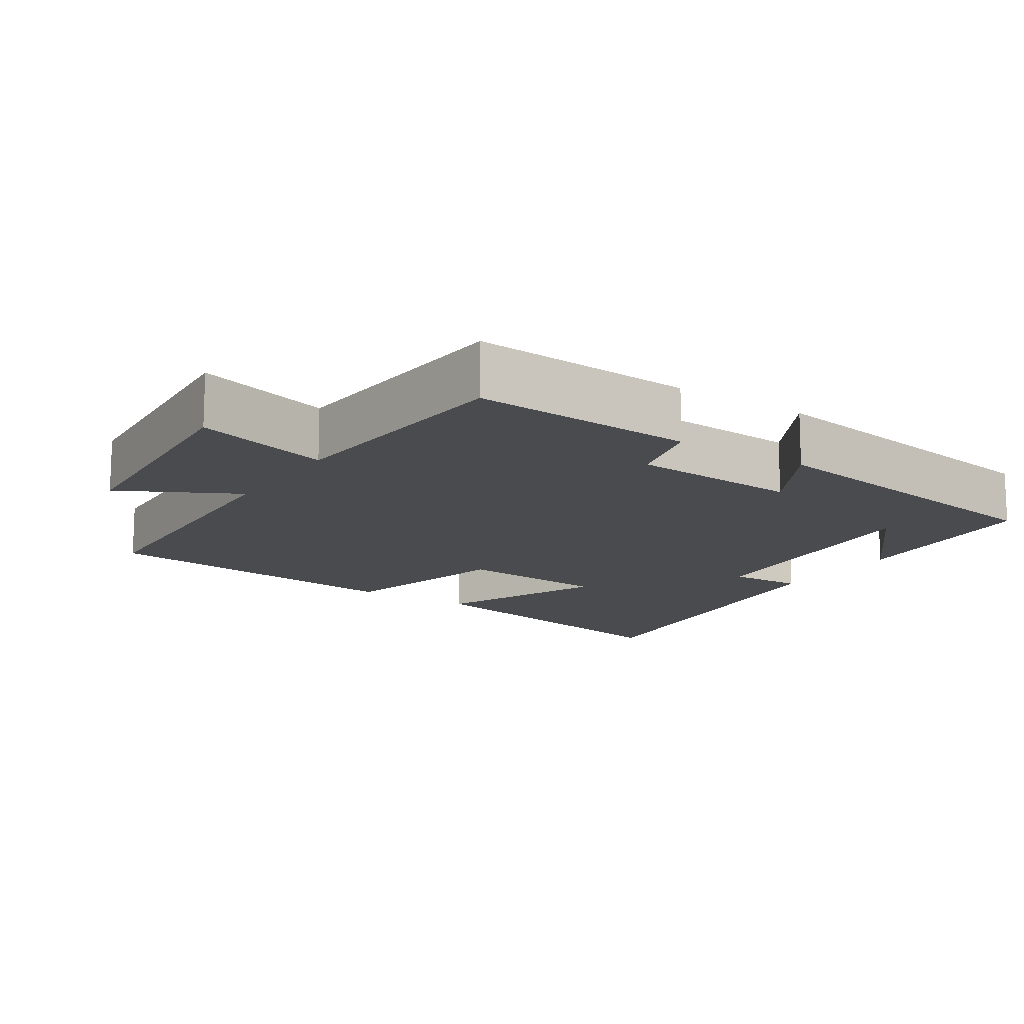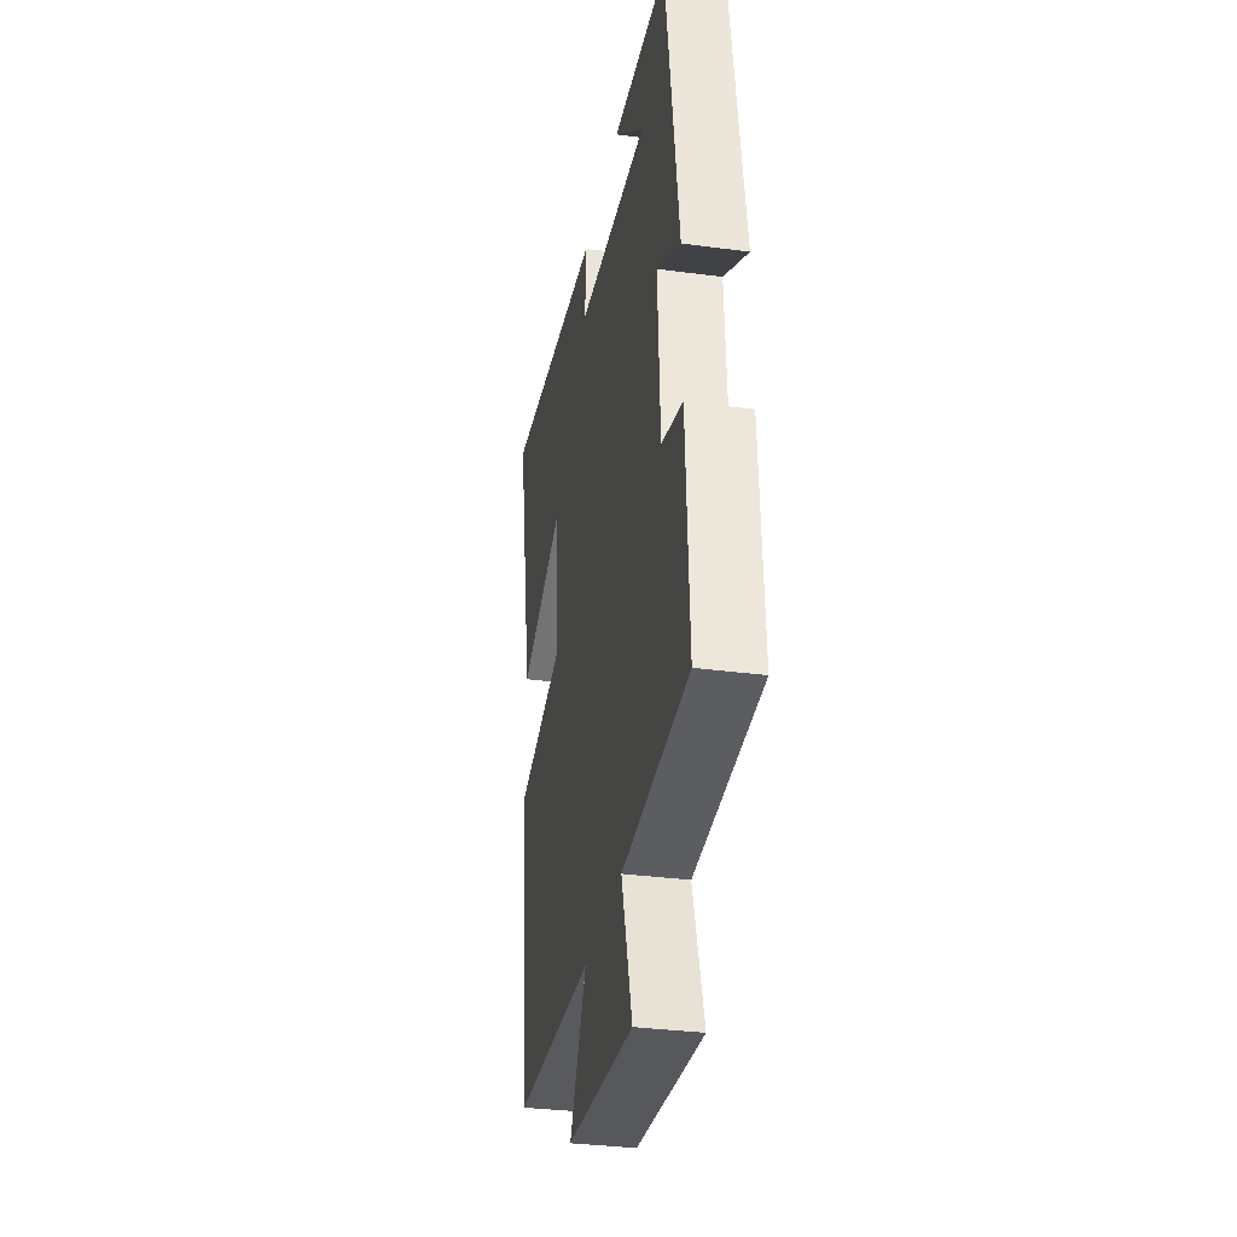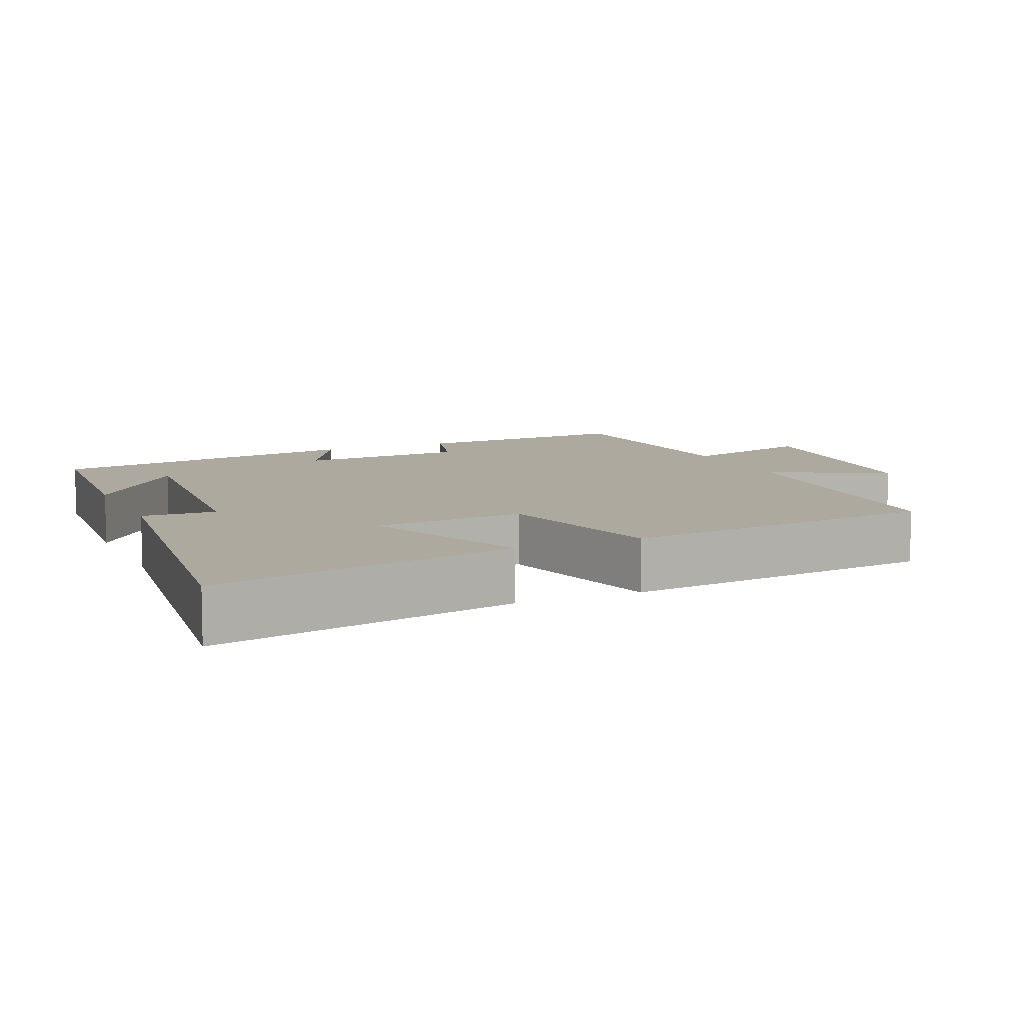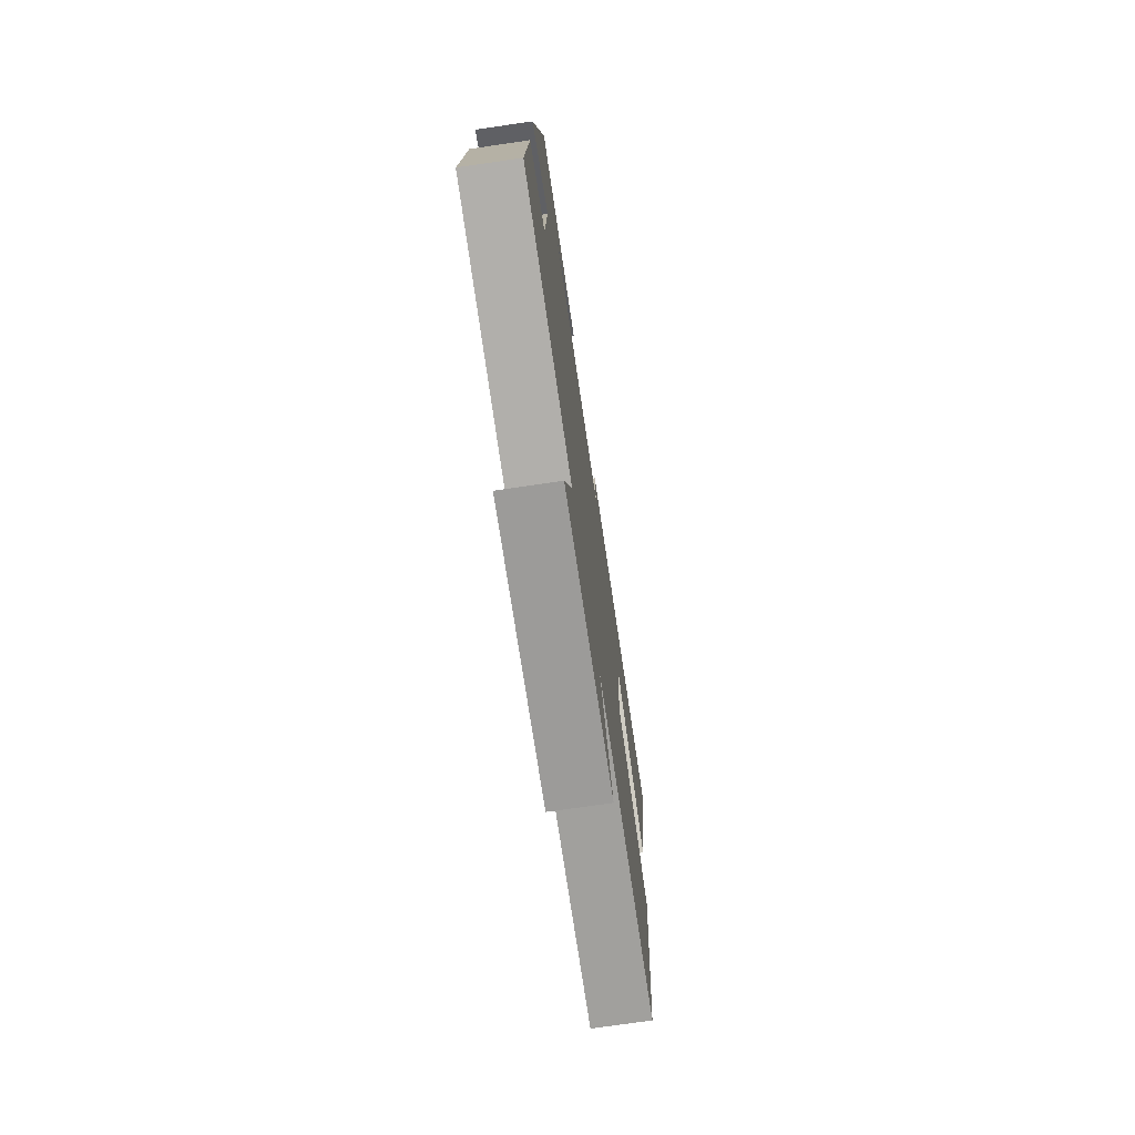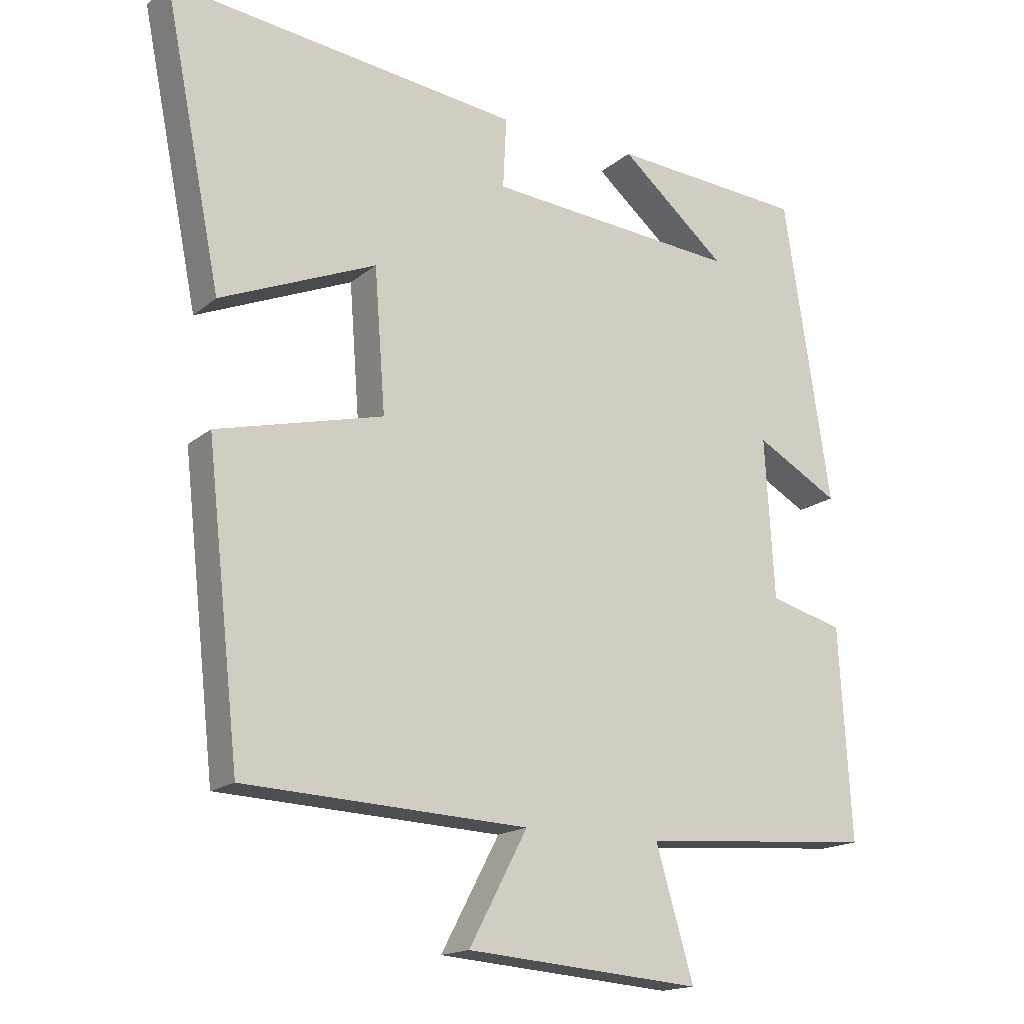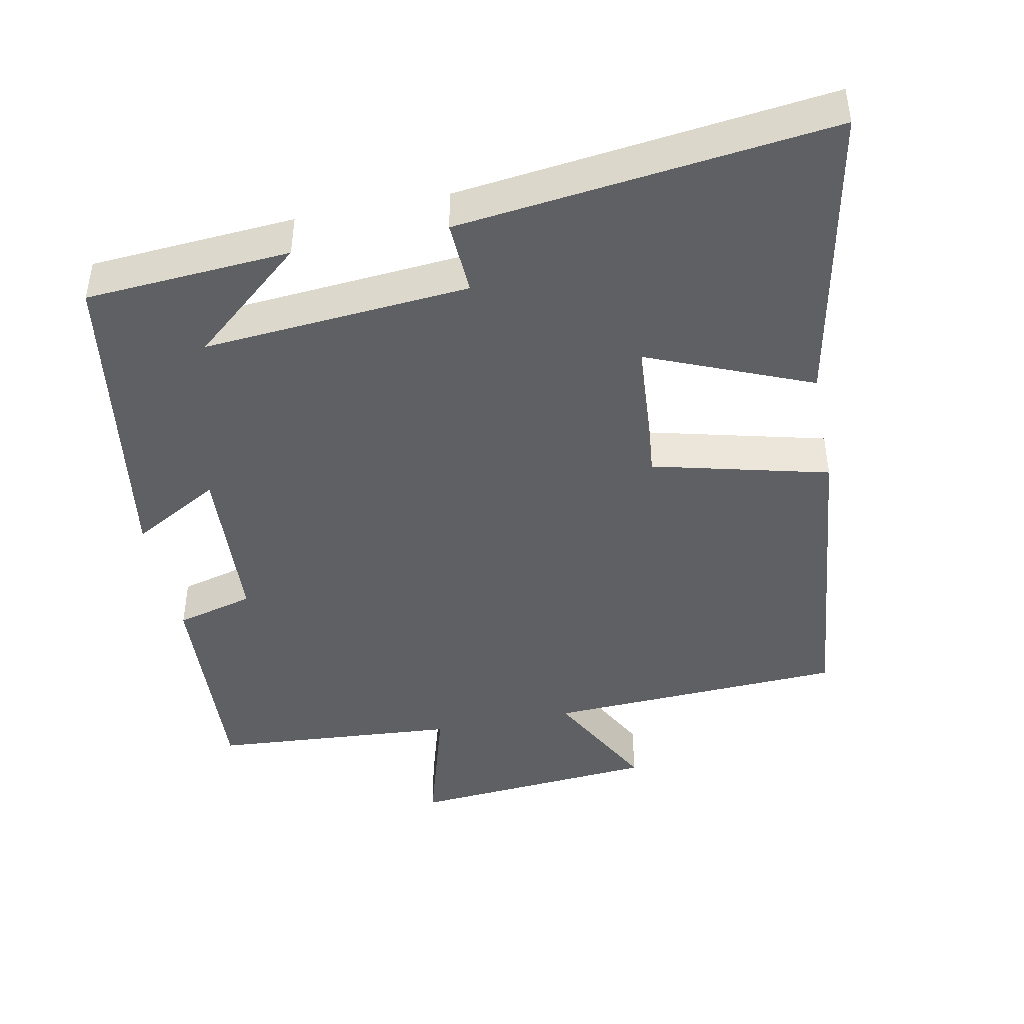
<metadata>
{"format":"obj","ext":"obj","renderer":"f3d","projection":"perspective","resolution":1024,"background":"white","views":[{"elev":-14.1,"azim":-123.5,"up":"+Y"},{"elev":-33.1,"azim":-100.4,"up":"+Z"},{"elev":9.0,"azim":66.3,"up":"+Y"},{"elev":-74.2,"azim":-81.7,"up":"+Z"},{"elev":-16.7,"azim":147.9,"up":"+Z"},{"elev":-44.2,"azim":11.4,"up":"+Y"}]}
</metadata>
<code>
v -0.431 0.07 0.48
v -0.145 0.07 0.5
v -0.302 0.07 0.366
v 0.07 0.07 0.396
v 0.065 0.07 0.5
v 0.585 0.07 0.562
v 0.5 0.07 0.137
v 0.27 0.07 0.233
v 0.254 0.07 0.023
v 0.5 0.07 -0.039
v 0.451 0.07 -0.481
v 0.033 0.07 -0.5
v 0.119 0.07 -0.662
v -0.229 0.07 -0.69
v -0.173 0.07 -0.5
v -0.518 0.07 -0.474
v -0.5 0.07 -0.163
v -0.391 0.07 -0.134
v -0.377 0.07 0.102
v -0.5 0.07 0.033
v -0.431 0 0.48
v -0.145 0 0.5
v -0.302 0 0.366
v 0.07 0 0.396
v 0.065 0 0.5
v 0.585 0 0.562
v 0.5 0 0.137
v 0.27 0 0.233
v 0.254 0 0.023
v 0.5 0 -0.039
v 0.451 0 -0.481
v 0.033 0 -0.5
v 0.119 0 -0.662
v -0.229 0 -0.69
v -0.173 0 -0.5
v -0.518 0 -0.474
v -0.5 0 -0.163
v -0.391 0 -0.134
v -0.377 0 0.102
v -0.5 0 0.033
f 19 20 1
f 15 16 17 18
f 15 18 19
f 12 13 14 15
f 9 10 11 12
f 8 9 12 15
f 5 6 7 8
f 4 5 8
f 3 4 8 15
f 1 2 3
f 1 3 15 19
f 21 40 39
f 38 37 36 35
f 39 38 35
f 35 34 33 32
f 32 31 30 29
f 35 32 29 28
f 28 27 26 25
f 28 25 24
f 35 28 24 23
f 23 22 21
f 39 35 23 21
f 1 21 22 2
f 2 22 23 3
f 3 23 24 4
f 4 24 25 5
f 5 25 26 6
f 6 26 27 7
f 7 27 28 8
f 8 28 29 9
f 9 29 30 10
f 10 30 31 11
f 11 31 32 12
f 12 32 33 13
f 13 33 34 14
f 14 34 35 15
f 15 35 36 16
f 16 36 37 17
f 17 37 38 18
f 18 38 39 19
f 19 39 40 20
f 20 40 21 1

</code>
